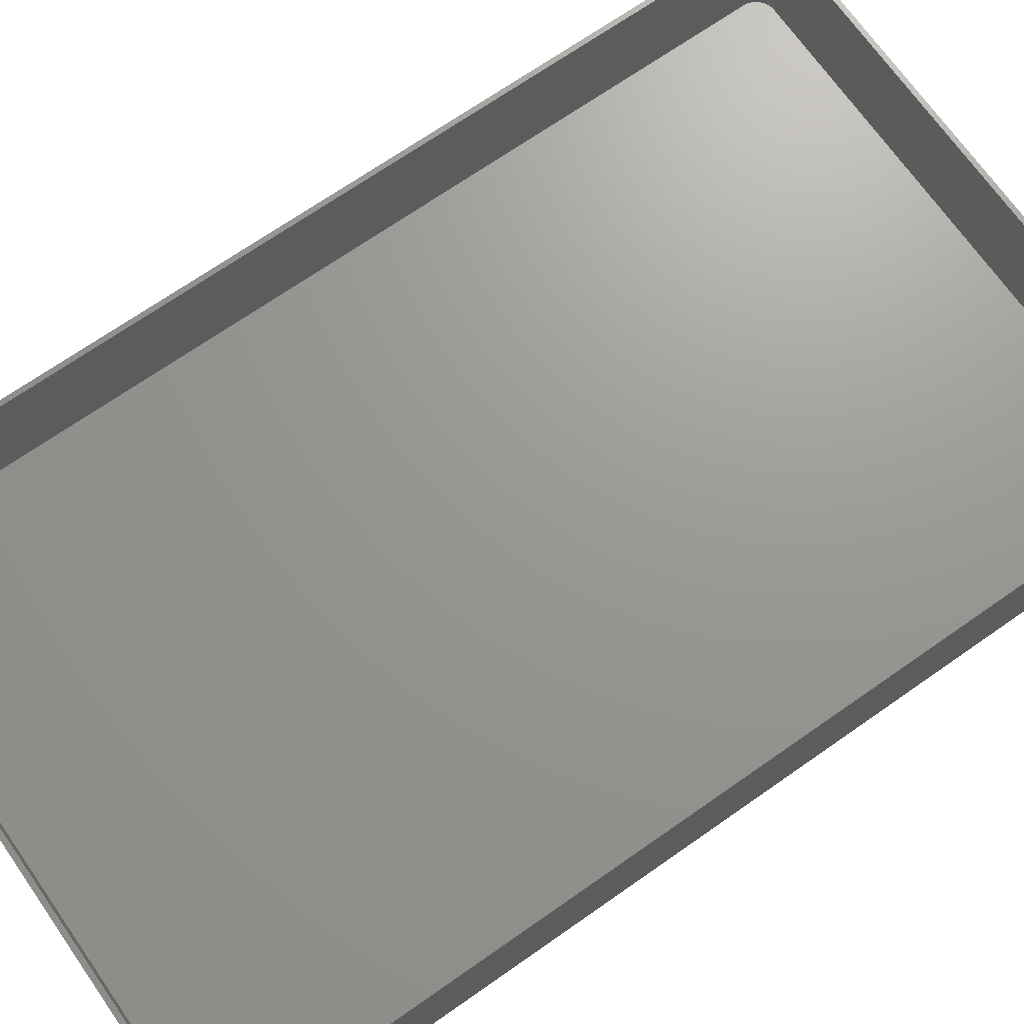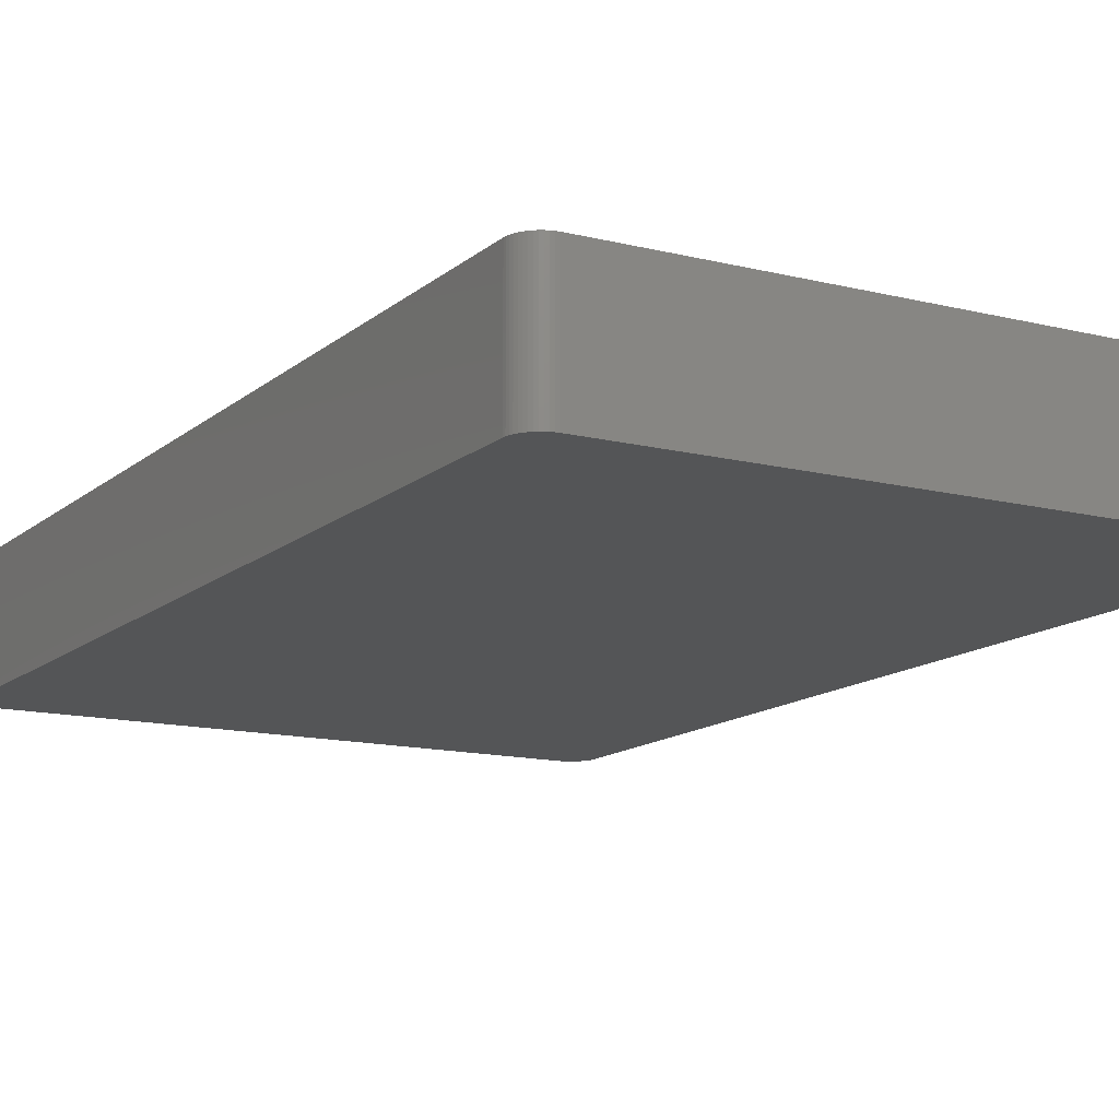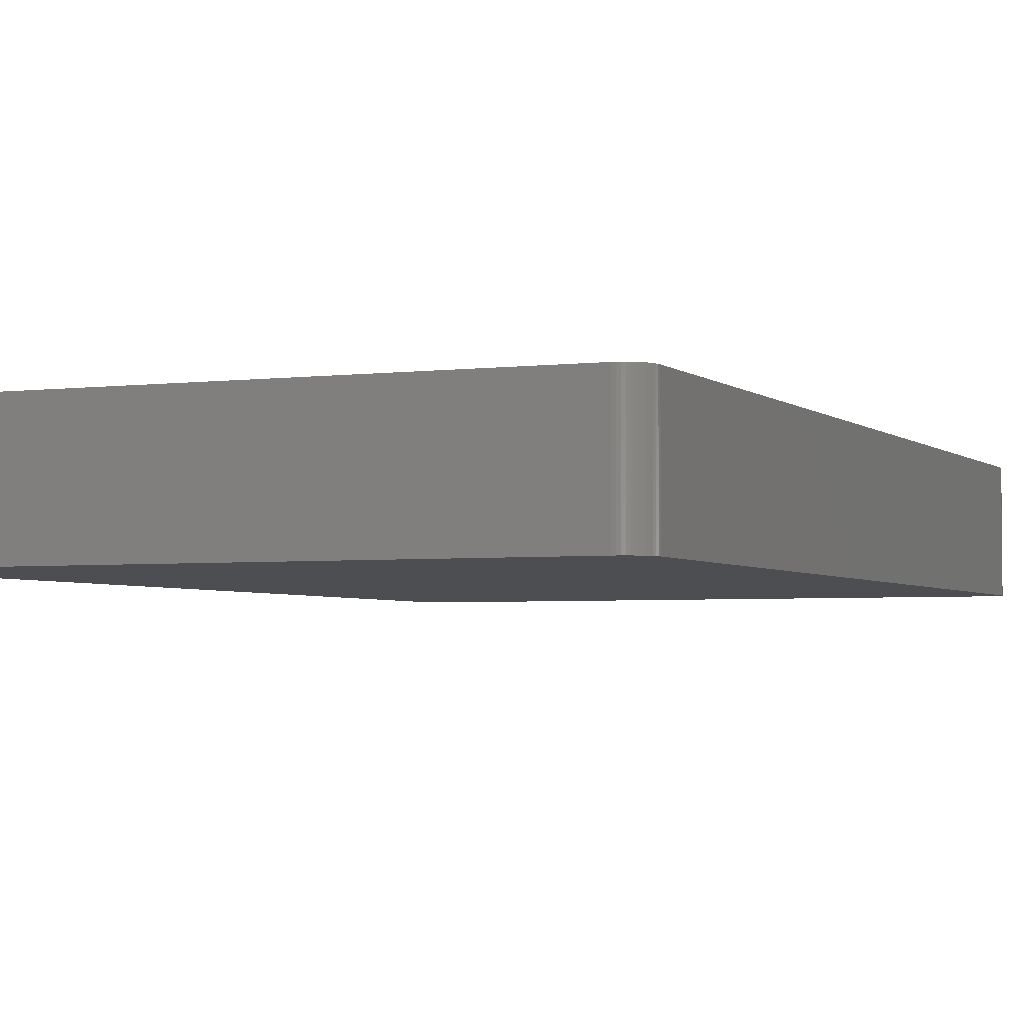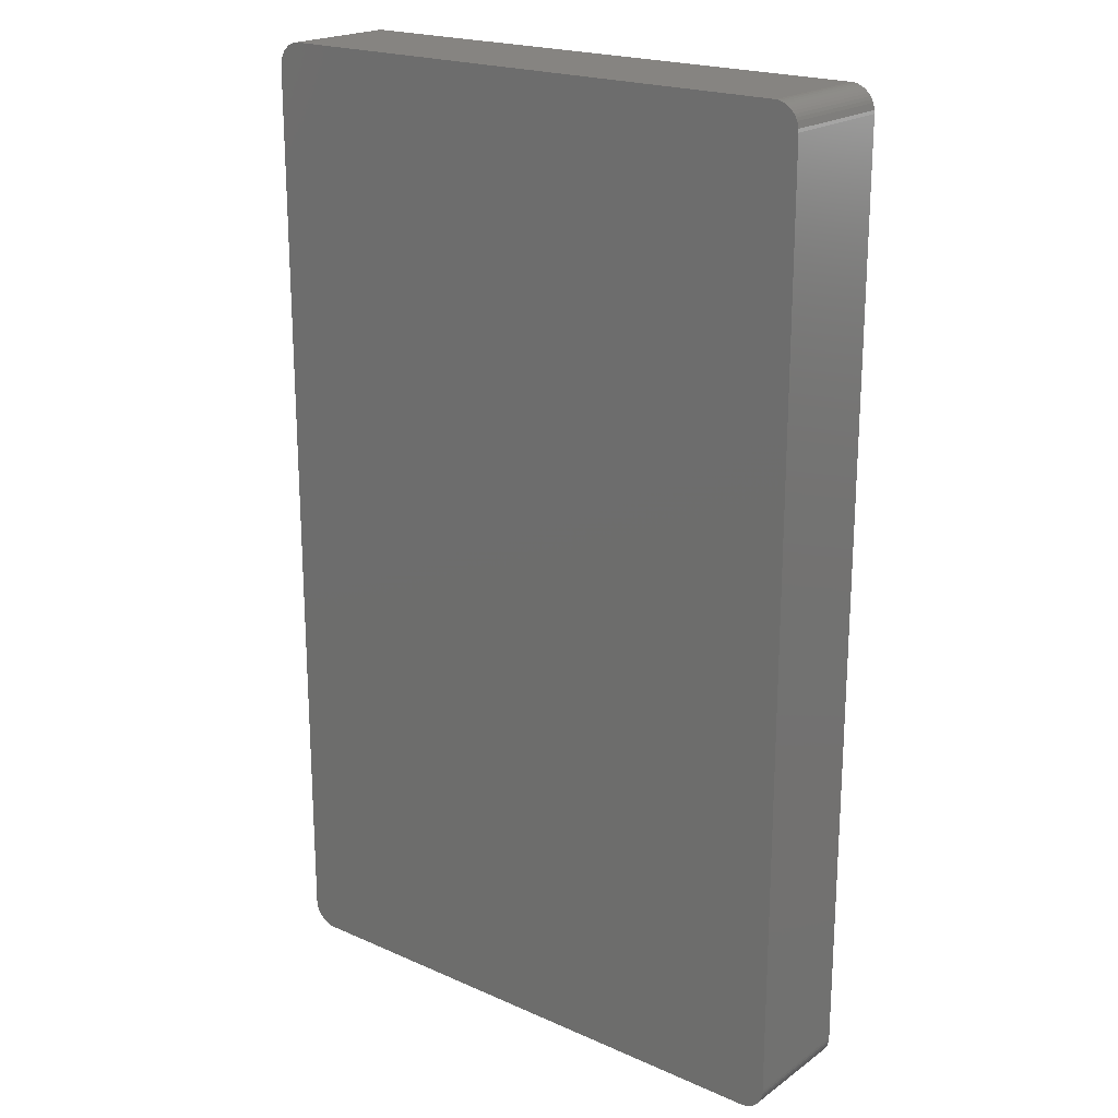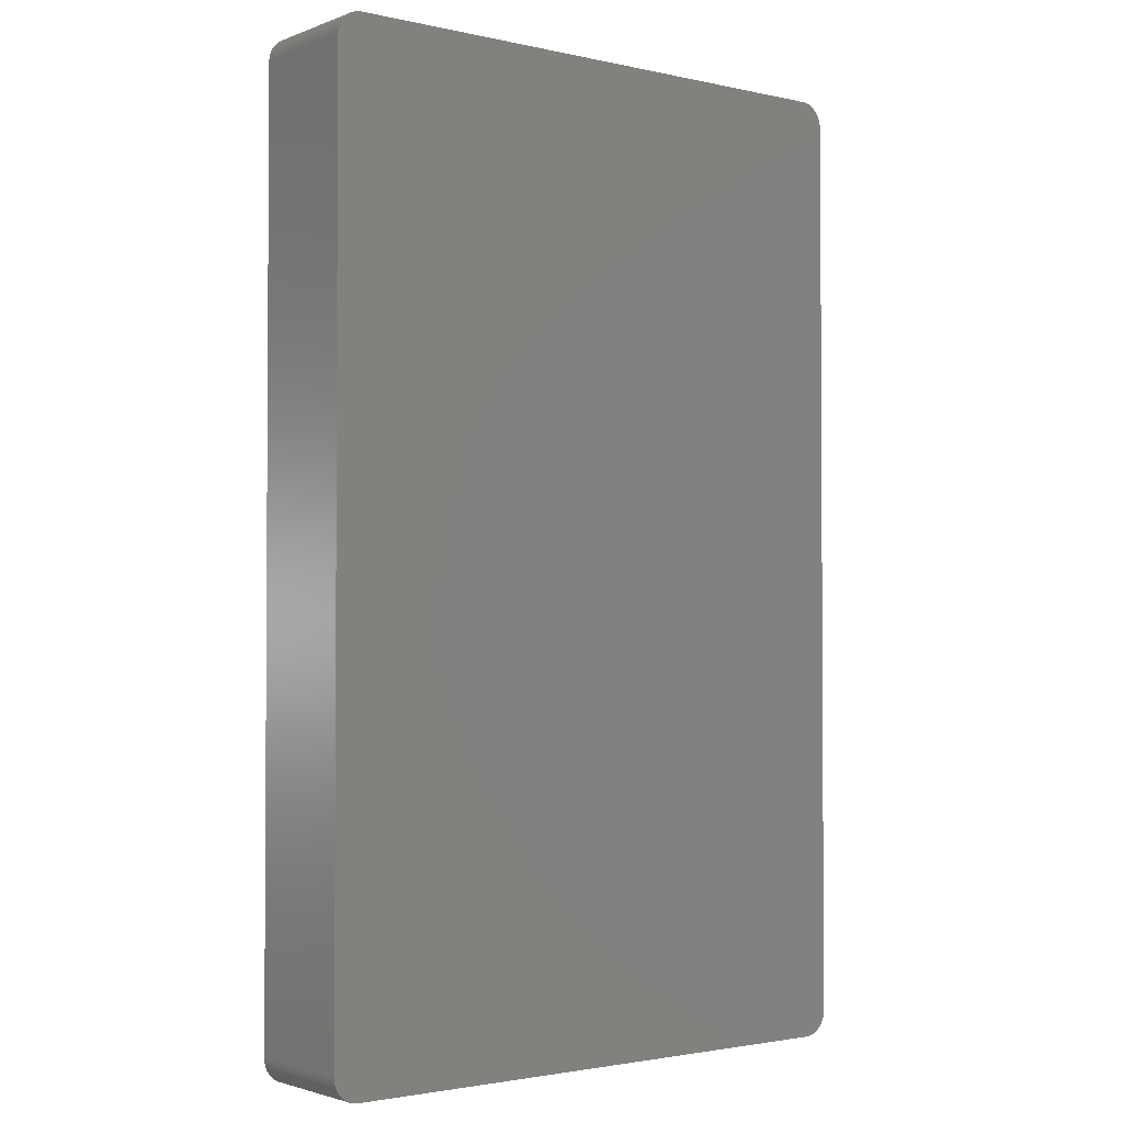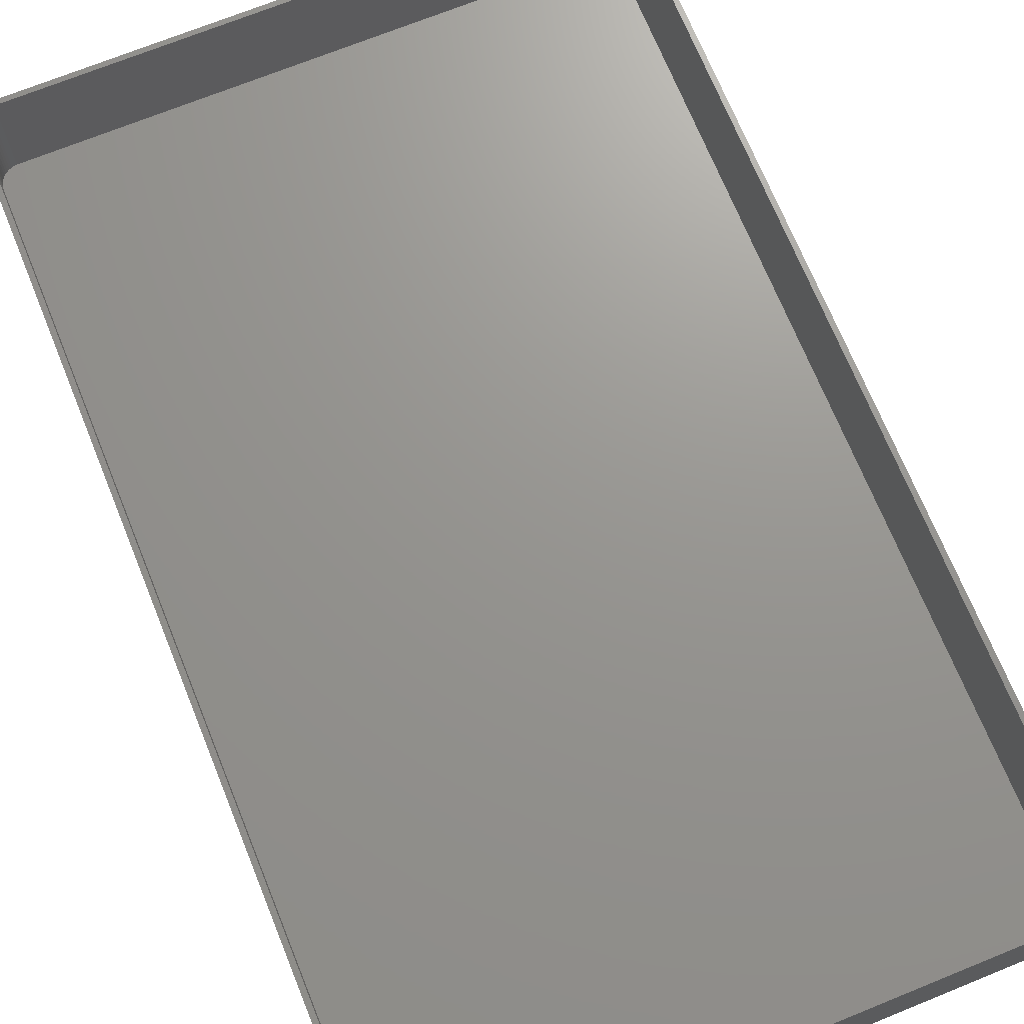
<metadata>
{"format":"stl","ext":"stl","renderer":"f3d","projection":"perspective","resolution":1024,"background":"white","views":[{"elev":69.9,"azim":-125.0,"up":"+Z"},{"elev":-13.4,"azim":-29.6,"up":"+Z"},{"elev":-3.4,"azim":23.3,"up":"+Z"},{"elev":20.6,"azim":-141.4,"up":"+Y"},{"elev":-2.1,"azim":142.0,"up":"+Y"},{"elev":70.6,"azim":157.9,"up":"+Z"}]}
</metadata>
<code>
# stl→obj: 208 verts, 412 faces
v -60 92.5 0
v -59.96 93.13 24
v -59.96 93.13 0
v -60 92.5 24
v -60 -92.5 0
v -60 -92.5 24
v 59.96 -93.13 24
v 60 -92.5 0
v 60 -92.5 24
v 59.96 -93.13 0
v 60 92.5 0
v 60 92.5 24
v 59 92.5 24
v 59.96 93.13 24
v 58.97 93 24
v 59.84 93.74 24
v 59 -92.5 24
v 58.87 93.49 24
v 59.65 94.34 24
v 58.72 93.97 24
v 59.38 94.91 24
v 58.97 -93 24
v 58.51 94.43 24
v 59.05 95.44 24
v 59.84 -93.74 24
v 58.87 -93.49 24
v 58.24 94.85 24
v 58.64 95.92 24
v 57.92 95.24 24
v 58.19 96.35 24
v 57.55 95.58 24
v 57.68 96.72 24
v 57.14 95.88 24
v 57.13 97.02 24
v 56.7 96.12 24
v 56.55 97.26 24
v 56.24 96.3 24
v 55.94 97.41 24
v 55.75 96.43 24
v 55.31 97.49 24
v 55.25 96.49 24
v -55.25 96.49 24
v -55.31 97.49 24
v -55.75 96.43 24
v -55.94 97.41 24
v -56.24 96.3 24
v -56.55 97.26 24
v -56.7 96.12 24
v -57.13 97.02 24
v -57.14 95.88 24
v -57.68 96.72 24
v -57.55 95.58 24
v -58.19 96.35 24
v -57.92 95.24 24
v -58.64 95.92 24
v -58.24 94.85 24
v -59.05 95.44 24
v -58.51 94.43 24
v -59.38 94.91 24
v -58.72 93.97 24
v -59.84 93.74 24
v -58.87 93.49 24
v -59.65 94.34 24
v 59.65 -94.34 24
v 58.72 -93.97 24
v 59.38 -94.91 24
v 58.51 -94.43 24
v 59.05 -95.44 24
v 58.24 -94.85 24
v 58.64 -95.92 24
v 57.92 -95.24 24
v 58.19 -96.35 24
v 57.55 -95.58 24
v 57.68 -96.72 24
v 57.14 -95.88 24
v 57.13 -97.02 24
v 56.7 -96.12 24
v 56.55 -97.26 24
v 56.24 -96.3 24
v 55.94 -97.41 24
v 55.75 -96.43 24
v 55.31 -97.49 24
v 55.25 -96.49 24
v -55.25 -96.49 24
v -55.31 -97.49 24
v -55.75 -96.43 24
v -55.94 -97.41 24
v -56.24 -96.3 24
v -56.55 -97.26 24
v -56.7 -96.12 24
v -57.13 -97.02 24
v -57.14 -95.88 24
v -57.68 -96.72 24
v -57.55 -95.58 24
v -58.19 -96.35 24
v -57.92 -95.24 24
v -58.64 -95.92 24
v -58.24 -94.85 24
v -59.05 -95.44 24
v -58.51 -94.43 24
v -59.38 -94.91 24
v -58.72 -93.97 24
v -59.65 -94.34 24
v -58.87 -93.49 24
v -59.84 -93.74 24
v -58.97 -93 24
v -59.96 -93.13 24
v -59 -92.5 24
v -59 92.5 24
v -58.97 93 24
v 55.31 -97.49 0
v 59.84 -93.74 0
v 59.65 -94.34 0
v 55.31 97.49 0
v 59.38 -94.91 0
v 59.96 93.13 0
v 59.05 -95.44 0
v 58.64 -95.92 0
v 59.84 93.74 0
v 58.19 -96.35 0
v 59.38 94.91 0
v 59.05 95.44 0
v 57.68 -96.72 0
v 58.64 95.92 0
v 57.13 -97.02 0
v 58.19 96.35 0
v 56.55 -97.26 0
v 57.68 96.72 0
v 55.94 -97.41 0
v 57.13 97.02 0
v 56.55 97.26 0
v 55.94 97.41 0
v -55.31 -97.49 0
v 59.65 94.34 0
v -55.94 -97.41 0
v -56.55 -97.26 0
v -55.31 97.49 0
v -57.13 -97.02 0
v -55.94 97.41 0
v -57.68 -96.72 0
v -56.55 97.26 0
v -58.19 -96.35 0
v -57.13 97.02 0
v -58.64 -95.92 0
v -57.68 96.72 0
v -59.05 -95.44 0
v -58.19 96.35 0
v -59.38 -94.91 0
v -58.64 95.92 0
v -59.65 -94.34 0
v -59.05 95.44 0
v -59.84 -93.74 0
v -59.38 94.91 0
v -59.96 -93.13 0
v -59.65 94.34 0
v -59.84 93.74 0
v -55.25 96.49 2
v 55.25 96.49 2
v -58.51 -94.43 2
v -58.24 -94.85 2
v 55.25 -96.49 2
v -55.25 -96.49 2
v -59 -92.5 2
v -58.97 -93 2
v 59 -92.5 2
v 59 92.5 2
v 58.72 93.97 2
v 58.51 94.43 2
v -56.7 -96.12 2
v -57.14 -95.88 2
v -55.75 -96.43 2
v -59 92.5 2
v -58.87 -93.49 2
v -58.72 -93.97 2
v 57.92 -95.24 2
v 58.24 -94.85 2
v 58.97 -93 2
v -57.55 -95.58 2
v -57.92 -95.24 2
v -56.24 -96.3 2
v 58.97 93 2
v 58.87 93.49 2
v 58.24 94.85 2
v 57.92 95.24 2
v 58.87 -93.49 2
v 57.55 95.58 2
v 58.51 -94.43 2
v 57.14 95.88 2
v 56.7 96.12 2
v 57.55 -95.58 2
v 56.24 96.3 2
v 57.14 -95.88 2
v 55.75 96.43 2
v 56.7 -96.12 2
v 56.24 -96.3 2
v 55.75 -96.43 2
v 58.72 -93.97 2
v -55.75 96.43 2
v -56.24 96.3 2
v -56.7 96.12 2
v -57.14 95.88 2
v -57.55 95.58 2
v -57.92 95.24 2
v -58.24 94.85 2
v -58.51 94.43 2
v -58.72 93.97 2
v -58.87 93.49 2
v -58.97 93 2
f 1 2 3
f 2 1 4
f 5 4 1
f 4 5 6
f 7 8 9
f 8 7 10
f 9 11 12
f 11 9 8
f 13 12 14
f 12 13 9
f 15 14 16
f 17 9 13
f 18 16 19
f 9 17 7
f 20 19 21
f 22 7 17
f 23 21 24
f 7 22 25
f 26 25 22
f 14 15 13
f 16 18 15
f 19 20 18
f 27 24 28
f 21 23 20
f 24 27 23
f 29 28 30
f 28 29 27
f 31 30 32
f 30 31 29
f 32 33 31
f 34 33 32
f 34 35 33
f 36 35 34
f 36 37 35
f 38 37 36
f 38 39 37
f 40 39 38
f 40 41 39
f 40 42 41
f 43 42 40
f 43 44 42
f 45 44 43
f 45 46 44
f 47 46 45
f 47 48 46
f 49 48 47
f 49 50 48
f 51 50 49
f 50 51 52
f 53 52 51
f 52 53 54
f 55 54 53
f 54 55 56
f 57 56 55
f 56 57 58
f 59 58 57
f 58 59 60
f 61 62 63
f 60 63 62
f 63 60 59
f 25 26 64
f 65 64 26
f 64 65 66
f 67 66 65
f 66 67 68
f 69 68 67
f 68 69 70
f 71 70 69
f 70 71 72
f 73 72 71
f 72 73 74
f 75 74 73
f 75 76 74
f 77 76 75
f 77 78 76
f 79 78 77
f 79 80 78
f 81 80 79
f 81 82 80
f 83 82 81
f 84 82 83
f 84 85 82
f 86 85 84
f 86 87 85
f 88 87 86
f 88 89 87
f 90 89 88
f 90 91 89
f 92 91 90
f 93 92 94
f 92 93 91
f 95 94 96
f 94 95 93
f 97 96 98
f 99 98 100
f 96 97 95
f 101 100 102
f 103 102 104
f 105 104 106
f 98 99 97
f 107 106 108
f 109 4 108
f 62 61 110
f 6 108 4
f 2 110 61
f 107 108 6
f 110 2 109
f 100 101 99
f 109 2 4
f 102 103 101
f 104 105 103
f 106 107 105
f 111 8 10
f 8 5 11
f 111 10 112
f 1 11 5
f 111 112 113
f 114 11 1
f 111 113 115
f 11 114 116
f 111 115 117
f 8 111 5
f 111 117 118
f 116 114 119
f 111 118 120
f 121 114 122
f 111 120 123
f 122 114 124
f 111 123 125
f 124 114 126
f 111 125 127
f 126 114 128
f 111 127 129
f 128 114 130
f 130 114 131
f 131 114 132
f 5 111 133
f 119 114 134
f 5 133 135
f 134 114 121
f 5 135 136
f 114 1 137
f 5 136 138
f 137 1 139
f 5 138 140
f 139 1 141
f 5 140 142
f 141 1 143
f 5 142 144
f 143 1 145
f 5 144 146
f 145 1 147
f 5 146 148
f 147 1 149
f 5 148 150
f 149 1 151
f 5 150 152
f 151 1 153
f 5 152 154
f 153 1 155
f 155 1 156
f 156 1 3
f 114 43 40
f 43 114 137
f 150 105 152
f 105 150 103
f 154 6 5
f 6 154 107
f 133 82 85
f 82 133 111
f 140 91 93
f 91 140 138
f 132 40 38
f 40 132 114
f 147 55 53
f 55 147 149
f 3 61 156
f 61 3 2
f 148 103 150
f 103 148 101
f 152 107 154
f 107 152 105
f 70 117 68
f 117 70 118
f 64 112 25
f 112 64 113
f 138 89 91
f 89 138 136
f 14 119 16
f 119 14 116
f 12 116 14
f 116 12 11
f 16 134 19
f 134 16 119
f 21 122 24
f 122 21 121
f 130 36 34
f 36 130 131
f 128 34 32
f 34 128 130
f 141 49 47
f 49 141 143
f 155 59 153
f 59 155 63
f 151 55 149
f 55 151 57
f 156 63 155
f 63 156 61
f 146 101 148
f 101 146 99
f 111 80 82
f 80 111 129
f 127 76 78
f 76 127 125
f 120 70 72
f 70 120 118
f 125 74 76
f 74 125 123
f 68 115 66
f 115 68 117
f 25 10 7
f 10 25 112
f 136 87 89
f 87 136 135
f 142 93 95
f 93 142 140
f 144 99 146
f 99 144 97
f 19 121 21
f 121 19 134
f 131 38 36
f 38 131 132
f 126 32 30
f 32 126 128
f 124 30 28
f 30 124 126
f 24 124 28
f 124 24 122
f 145 53 51
f 53 145 147
f 143 51 49
f 51 143 145
f 139 47 45
f 47 139 141
f 137 45 43
f 45 137 139
f 153 57 151
f 57 153 59
f 129 78 80
f 78 129 127
f 123 72 74
f 72 123 120
f 66 113 64
f 113 66 115
f 135 85 87
f 85 135 133
f 144 95 97
f 95 144 142
f 157 41 42
f 41 157 158
f 98 159 100
f 159 98 160
f 161 84 83
f 84 161 162
f 106 163 108
f 163 106 164
f 165 13 166
f 13 165 17
f 167 23 168
f 23 167 20
f 169 92 90
f 92 169 170
f 162 86 84
f 86 162 171
f 108 172 109
f 172 108 163
f 102 173 104
f 173 102 174
f 175 69 176
f 69 175 71
f 177 17 165
f 17 177 22
f 178 96 94
f 96 178 179
f 171 88 86
f 88 171 180
f 170 94 92
f 94 170 178
f 158 166 181
f 166 172 165
f 158 181 182
f 163 165 172
f 158 182 167
f 161 165 163
f 158 167 168
f 165 161 177
f 158 168 183
f 166 158 172
f 158 183 184
f 177 161 185
f 158 184 186
f 187 161 176
f 158 186 188
f 176 161 175
f 158 188 189
f 175 161 190
f 158 189 191
f 190 161 192
f 158 191 193
f 192 161 194
f 194 161 195
f 195 161 196
f 172 158 157
f 185 161 197
f 172 157 198
f 197 161 187
f 172 198 199
f 161 163 162
f 172 199 200
f 162 163 171
f 172 200 201
f 171 163 180
f 172 201 202
f 180 163 169
f 172 202 203
f 169 163 170
f 172 203 204
f 170 163 178
f 172 204 205
f 178 163 179
f 172 205 206
f 179 163 160
f 172 206 207
f 160 163 159
f 172 207 208
f 159 163 174
f 174 163 173
f 173 163 164
f 100 174 102
f 174 100 159
f 200 46 48
f 46 200 199
f 192 77 75
f 77 192 194
f 188 31 33
f 31 188 186
f 158 39 41
f 39 158 193
f 197 26 185
f 26 197 65
f 175 73 71
f 73 175 190
f 180 90 88
f 90 180 169
f 96 160 98
f 160 96 179
f 104 164 106
f 164 104 173
f 62 206 60
f 206 62 207
f 56 203 54
f 203 56 204
f 201 48 50
f 48 201 200
f 202 50 52
f 50 202 201
f 199 44 46
f 44 199 198
f 198 42 44
f 42 198 157
f 194 79 77
f 79 194 195
f 186 29 31
f 29 186 184
f 183 29 184
f 29 183 27
f 168 27 183
f 27 168 23
f 191 35 37
f 35 191 189
f 189 33 35
f 33 189 188
f 193 37 39
f 37 193 191
f 182 20 167
f 20 182 18
f 181 18 182
f 18 181 15
f 166 15 181
f 15 166 13
f 185 22 177
f 22 185 26
f 176 67 187
f 67 176 69
f 187 65 197
f 65 187 67
f 190 75 73
f 75 190 192
f 60 205 58
f 205 60 206
f 58 204 56
f 204 58 205
f 110 207 62
f 207 110 208
f 109 208 110
f 208 109 172
f 203 52 54
f 52 203 202
f 195 81 79
f 81 195 196
f 196 83 81
f 83 196 161

</code>
